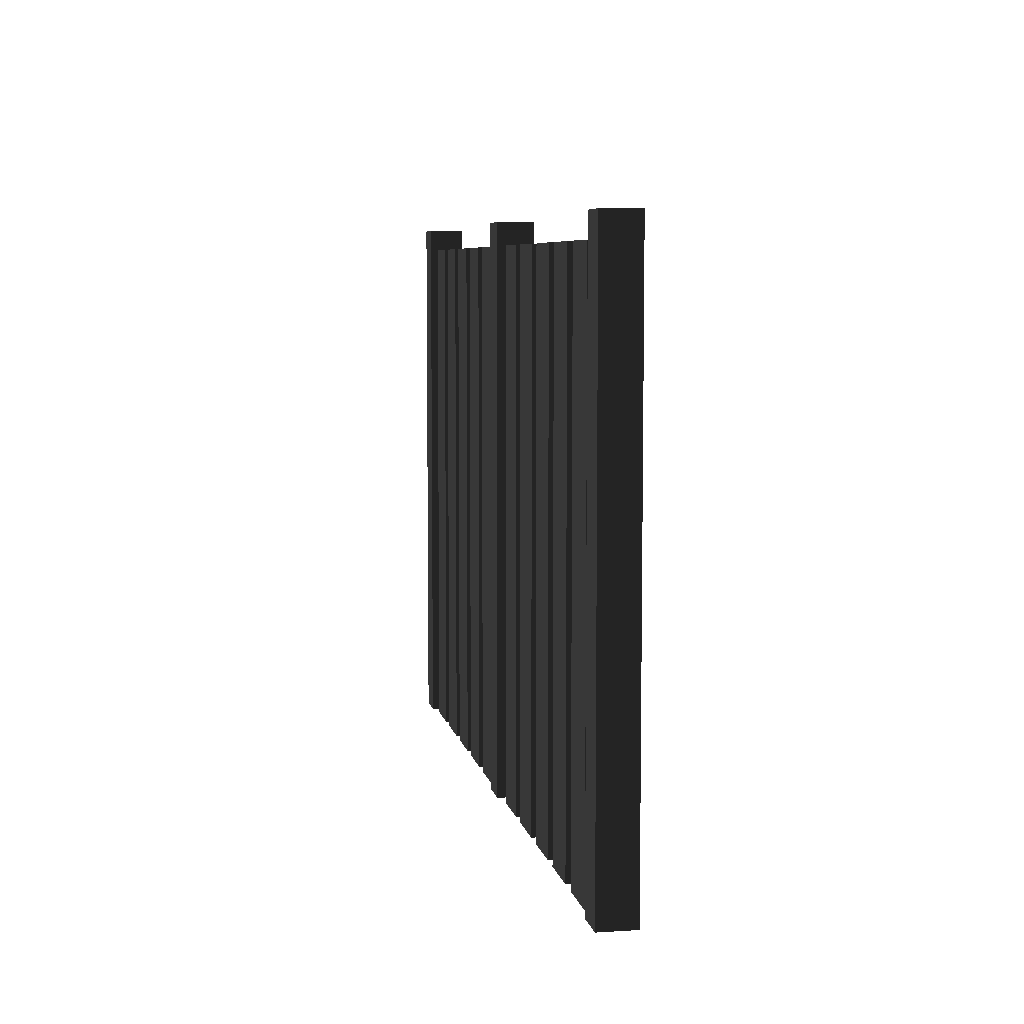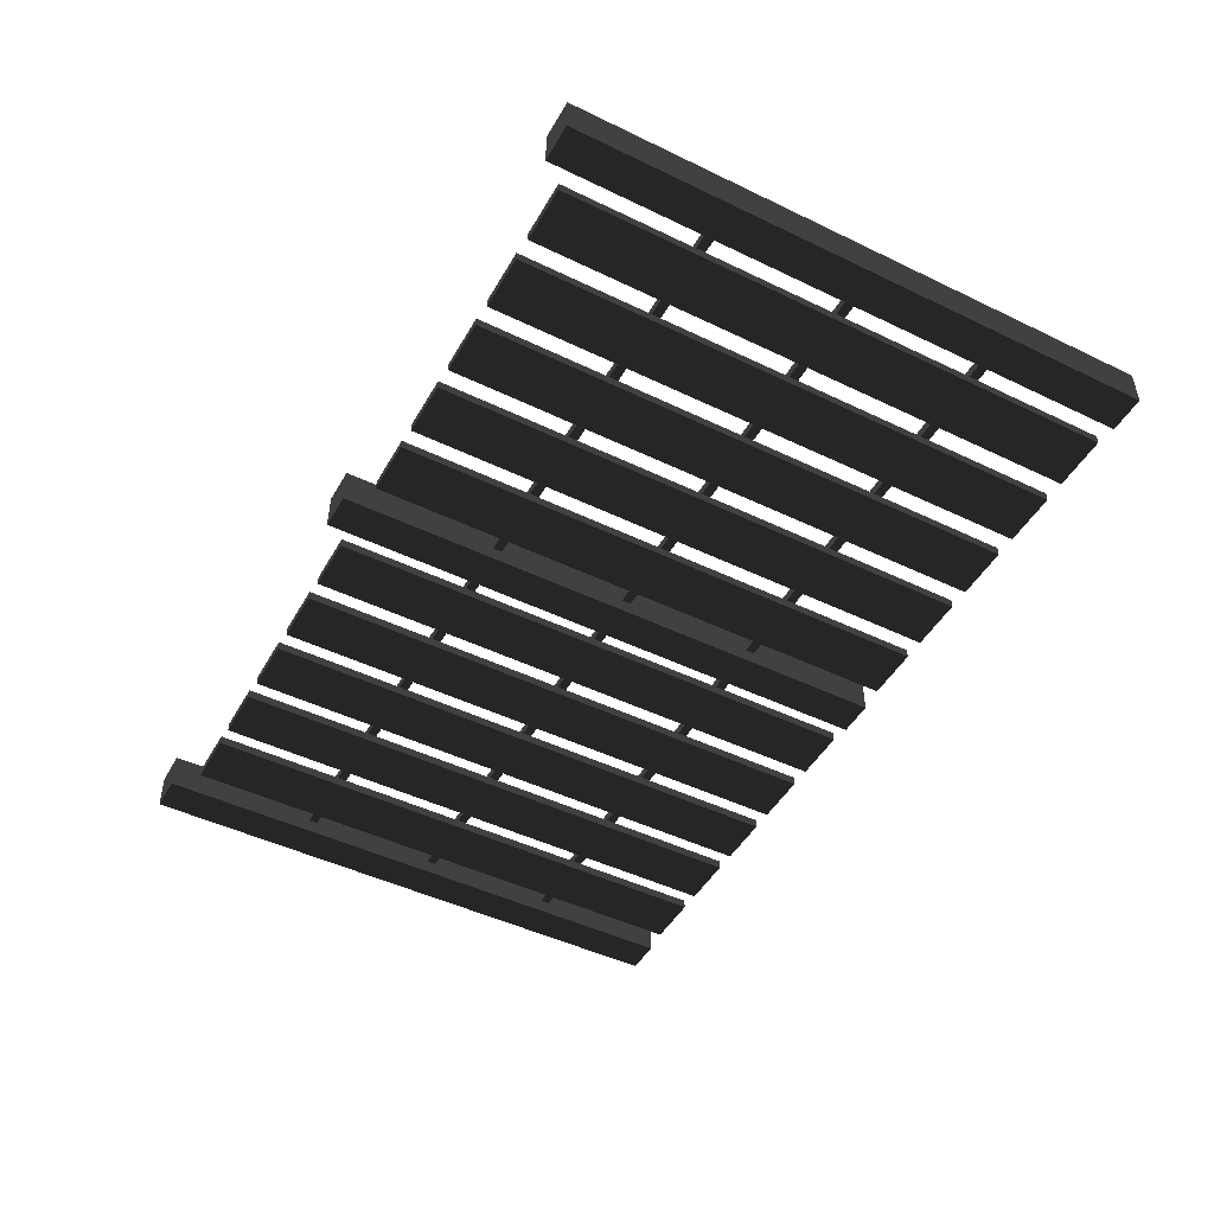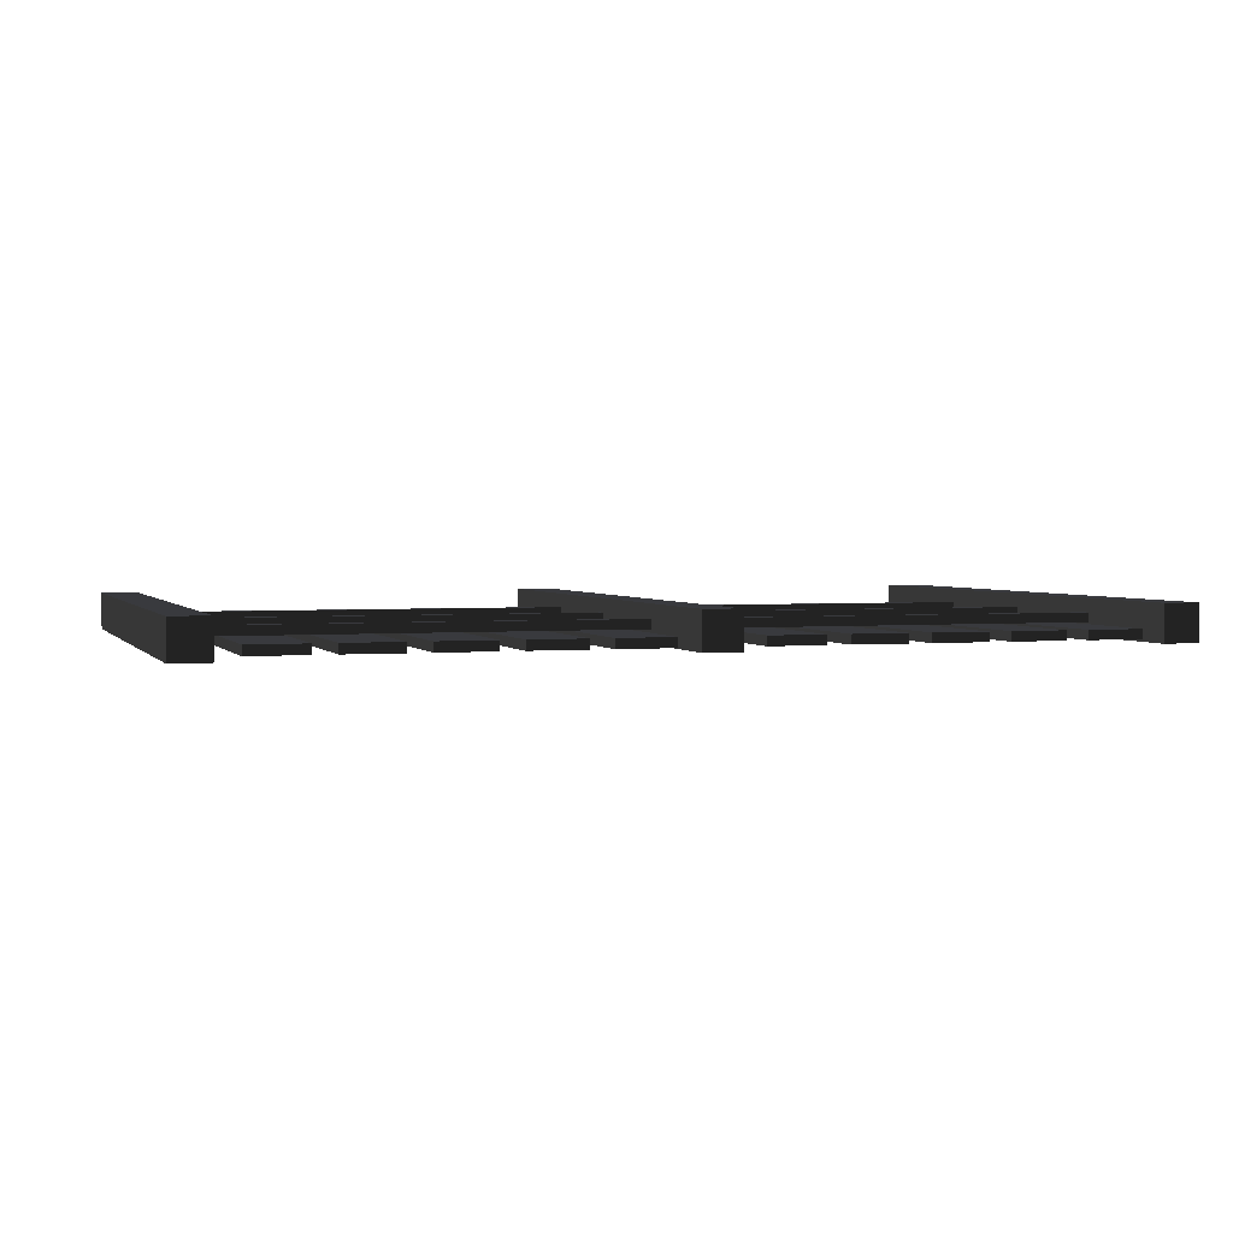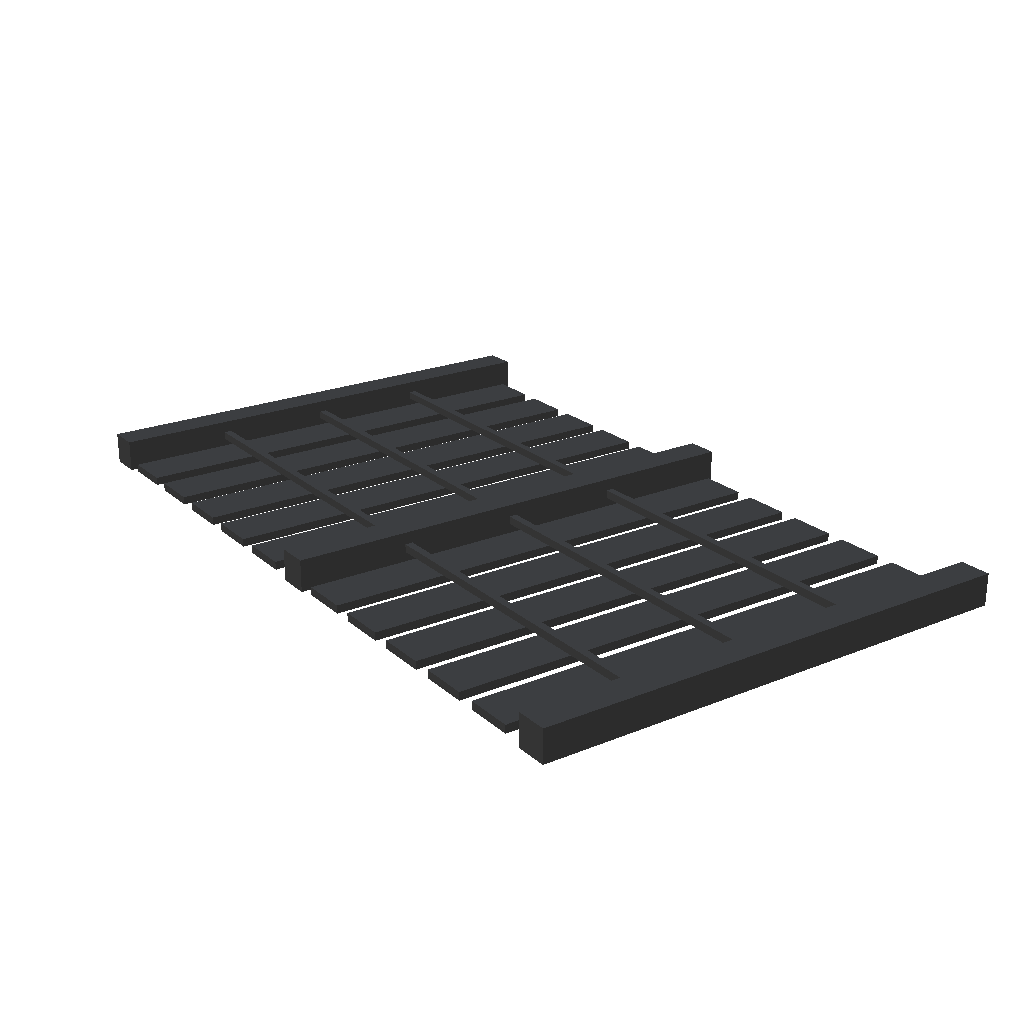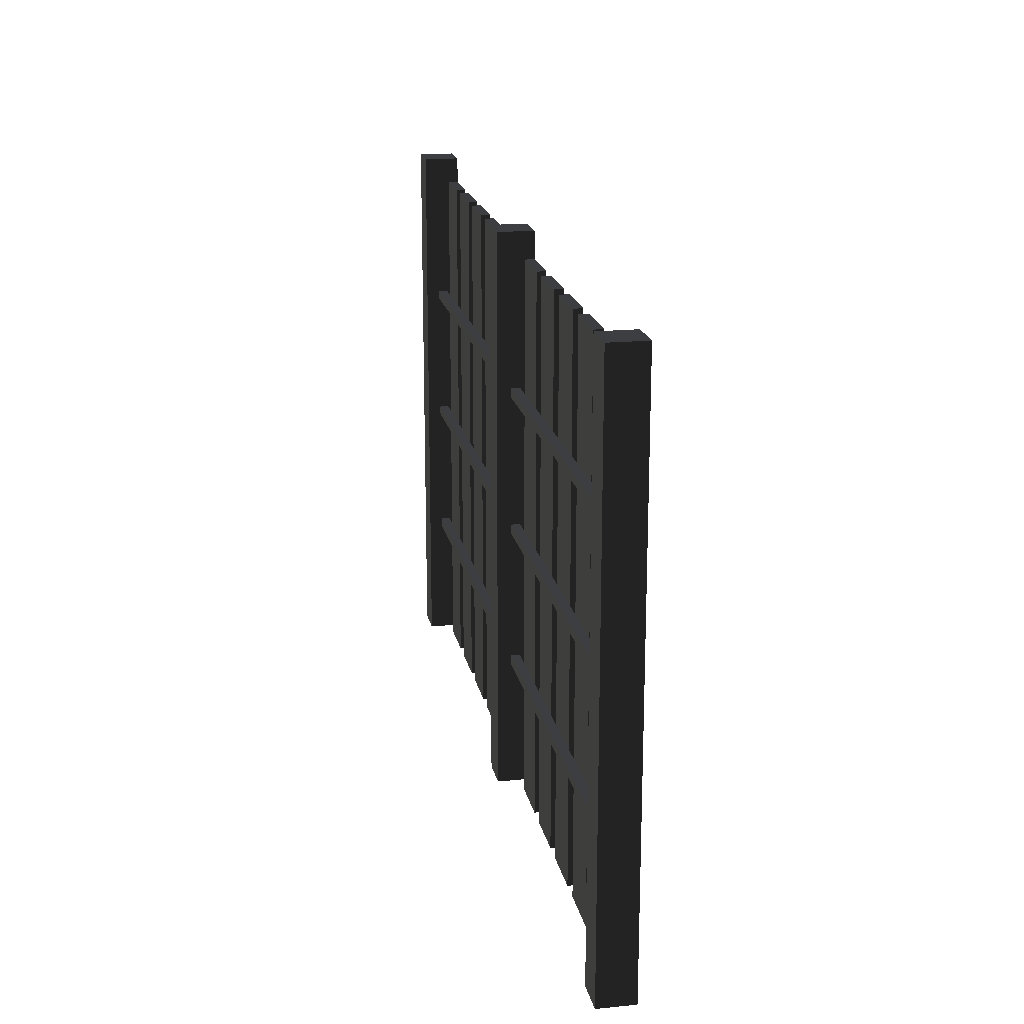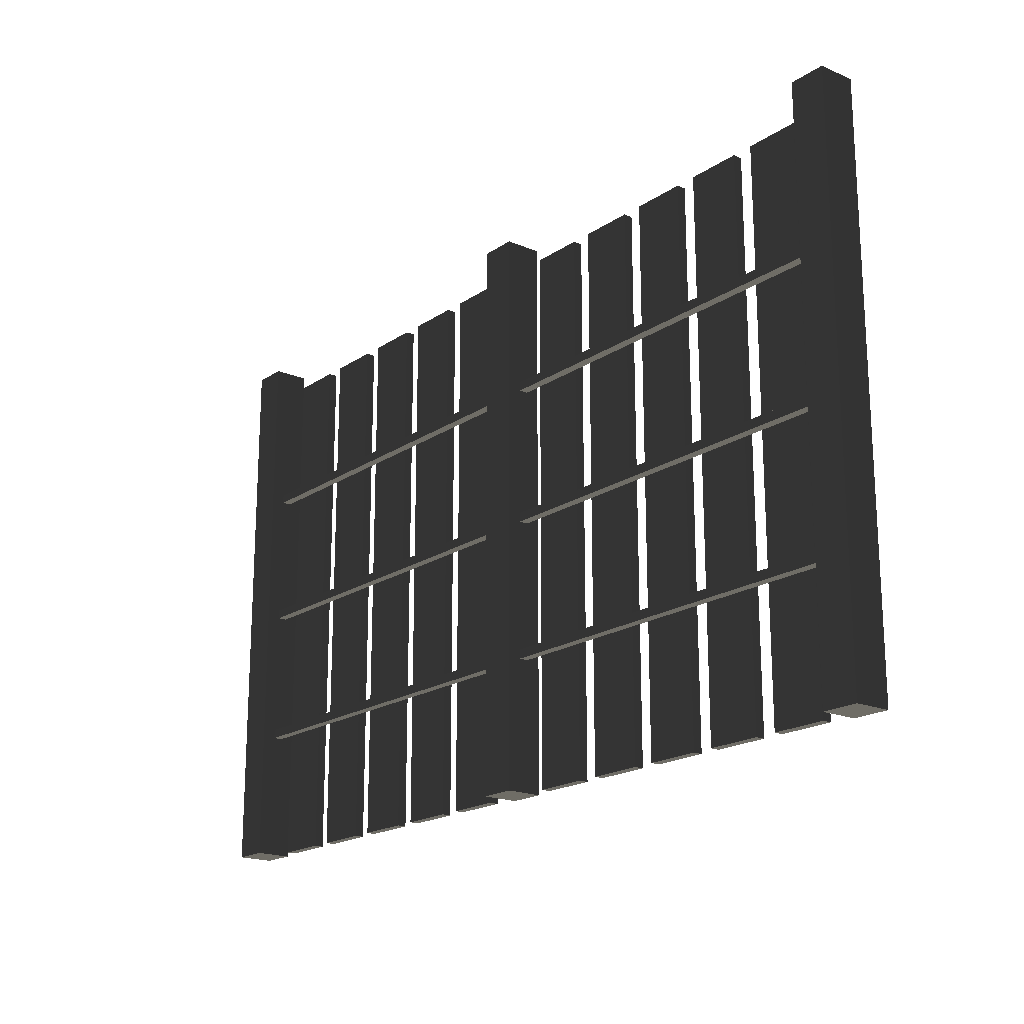
<metadata>
{"format":"obj","ext":"obj","renderer":"f3d","projection":"perspective","resolution":1024,"background":"white","views":[{"elev":6.5,"azim":79.4,"up":"+Z"},{"elev":-47.3,"azim":61.4,"up":"+Y"},{"elev":2.5,"azim":161.9,"up":"+Y"},{"elev":22.5,"azim":-124.9,"up":"+Y"},{"elev":18.6,"azim":-101.0,"up":"+Z"},{"elev":-19.0,"azim":-128.6,"up":"+Z"}]}
</metadata>
<code>
v -303.6 13.2 -206.2
v -330 13.2 -206.2
v -330 13.2 206.2
v -303.6 13.2 206.2
v -330 -13.2 -206.2
v -303.6 -13.2 -206.2
v -303.6 -13.2 206.2
v -330 -13.2 206.2
v 13.2 13.2 -206.2
v -13.2 13.2 -206.2
v -13.2 13.2 206.2
v 13.2 13.2 206.2
v -13.2 -13.2 -206.2
v 13.2 -13.2 -206.2
v 13.2 -13.2 206.2
v -13.2 -13.2 206.2
v 330 13.2 -206.2
v 303.6 13.2 -206.2
v 303.6 13.2 206.2
v 330 13.2 206.2
v 303.6 -13.2 -206.2
v 330 -13.2 -206.2
v 330 -13.2 206.2
v 303.6 -13.2 206.2
v -13.2 3.3 -112.2
v -303.6 3.3 -112.2
v -303.6 3.3 -105.6
v -13.2 3.3 -105.6
v -303.6 -3.3 -112.2
v -13.2 -3.3 -112.2
v -13.2 -3.3 -105.6
v -303.6 -3.3 -105.6
v -13.2 3.3 -11.55
v -303.6 3.3 -11.55
v -303.6 3.3 -4.95
v -13.2 3.3 -4.95
v -303.6 -3.3 -11.55
v -13.2 -3.3 -11.55
v -13.2 -3.3 -4.95
v -303.6 -3.3 -4.95
v -13.2 3.3 89.1
v -303.6 3.3 89.1
v -303.6 3.3 95.7
v -13.2 3.3 95.7
v -303.6 -3.3 89.1
v -13.2 -3.3 89.1
v -13.2 -3.3 95.7
v -303.6 -3.3 95.7
v -248.6 -3.3 -206.2
v -288.2 -3.3 -206.2
v -288.2 -3.3 189.8
v -248.6 -3.3 189.8
v -288.2 -9.9 -206.2
v -248.6 -9.9 -206.2
v -248.6 -9.9 189.8
v -288.2 -9.9 189.8
v -193.6 -3.3 -206.2
v -233.2 -3.3 -206.2
v -233.2 -3.3 189.8
v -193.6 -3.3 189.8
v -233.2 -9.9 -206.2
v -193.6 -9.9 -206.2
v -193.6 -9.9 189.8
v -233.2 -9.9 189.8
v -138.6 -3.3 -206.2
v -178.2 -3.3 -206.2
v -178.2 -3.3 189.8
v -138.6 -3.3 189.8
v -178.2 -9.9 -206.2
v -138.6 -9.9 -206.2
v -138.6 -9.9 189.8
v -178.2 -9.9 189.8
v -83.6 -3.3 -206.2
v -123.2 -3.3 -206.2
v -123.2 -3.3 189.8
v -83.6 -3.3 189.8
v -123.2 -9.9 -206.2
v -83.6 -9.9 -206.2
v -83.6 -9.9 189.8
v -123.2 -9.9 189.8
v -28.6 -3.3 -206.2
v -68.2 -3.3 -206.2
v -68.2 -3.3 189.8
v -28.6 -3.3 189.8
v -68.2 -9.9 -206.2
v -28.6 -9.9 -206.2
v -28.6 -9.9 189.8
v -68.2 -9.9 189.8
v 303.6 3.3 -112.2
v 13.2 3.3 -112.2
v 13.2 3.3 -105.6
v 303.6 3.3 -105.6
v 13.2 -3.3 -112.2
v 303.6 -3.3 -112.2
v 303.6 -3.3 -105.6
v 13.2 -3.3 -105.6
v 303.6 3.3 -11.55
v 13.2 3.3 -11.55
v 13.2 3.3 -4.95
v 303.6 3.3 -4.95
v 13.2 -3.3 -11.55
v 303.6 -3.3 -11.55
v 303.6 -3.3 -4.95
v 13.2 -3.3 -4.95
v 303.6 3.3 89.1
v 13.2 3.3 89.1
v 13.2 3.3 95.7
v 303.6 3.3 95.7
v 13.2 -3.3 89.1
v 303.6 -3.3 89.1
v 303.6 -3.3 95.7
v 13.2 -3.3 95.7
v 68.2 -3.3 -206.2
v 28.6 -3.3 -206.2
v 28.6 -3.3 189.8
v 68.2 -3.3 189.8
v 28.6 -9.9 -206.2
v 68.2 -9.9 -206.2
v 68.2 -9.9 189.8
v 28.6 -9.9 189.8
v 123.2 -3.3 -206.2
v 83.6 -3.3 -206.2
v 83.6 -3.3 189.8
v 123.2 -3.3 189.8
v 83.6 -9.9 -206.2
v 123.2 -9.9 -206.2
v 123.2 -9.9 189.8
v 83.6 -9.9 189.8
v 178.2 -3.3 -206.2
v 138.6 -3.3 -206.2
v 138.6 -3.3 189.8
v 178.2 -3.3 189.8
v 138.6 -9.9 -206.2
v 178.2 -9.9 -206.2
v 178.2 -9.9 189.8
v 138.6 -9.9 189.8
v 233.2 -3.3 -206.2
v 193.6 -3.3 -206.2
v 193.6 -3.3 189.8
v 233.2 -3.3 189.8
v 193.6 -9.9 -206.2
v 233.2 -9.9 -206.2
v 233.2 -9.9 189.8
v 193.6 -9.9 189.8
v 288.2 -3.3 -206.2
v 248.6 -3.3 -206.2
v 248.6 -3.3 189.8
v 288.2 -3.3 189.8
v 248.6 -9.9 -206.2
v 288.2 -9.9 -206.2
v 288.2 -9.9 189.8
v 248.6 -9.9 189.8
g group0
g group1
g group2
f 149 147 152
f 146 147 149
f 152 148 151
f 147 148 152
f 151 145 150
f 148 145 151
f 150 146 149
f 145 146 150
f 151 149 152
f 150 149 151
f 147 145 148
f 146 145 147
f 141 139 144
f 138 139 141
f 144 140 143
f 139 140 144
f 143 137 142
f 140 137 143
f 142 138 141
f 137 138 142
f 143 141 144
f 142 141 143
f 139 137 140
f 138 137 139
f 133 131 136
f 130 131 133
f 136 132 135
f 131 132 136
f 135 129 134
f 132 129 135
f 134 130 133
f 129 130 134
f 135 133 136
f 134 133 135
f 131 129 132
f 130 129 131
f 125 123 128
f 122 123 125
f 128 124 127
f 123 124 128
f 127 121 126
f 124 121 127
f 126 122 125
f 121 122 126
f 127 125 128
f 126 125 127
f 123 121 124
f 122 121 123
f 117 115 120
f 114 115 117
f 120 116 119
f 115 116 120
f 119 113 118
f 116 113 119
f 118 114 117
f 113 114 118
f 119 117 120
f 118 117 119
f 115 113 116
f 114 113 115
f 109 107 112
f 106 107 109
f 112 108 111
f 107 108 112
f 111 105 110
f 108 105 111
f 110 106 109
f 105 106 110
f 111 109 112
f 110 109 111
f 107 105 108
f 106 105 107
f 101 99 104
f 98 99 101
f 104 100 103
f 99 100 104
f 103 97 102
f 100 97 103
f 102 98 101
f 97 98 102
f 103 101 104
f 102 101 103
f 99 97 100
f 98 97 99
f 93 91 96
f 90 91 93
f 96 92 95
f 91 92 96
f 95 89 94
f 92 89 95
f 94 90 93
f 89 90 94
f 95 93 96
f 94 93 95
f 91 89 92
f 90 89 91
f 85 83 88
f 82 83 85
f 88 84 87
f 83 84 88
f 87 81 86
f 84 81 87
f 86 82 85
f 81 82 86
f 87 85 88
f 86 85 87
f 83 81 84
f 82 81 83
f 77 75 80
f 74 75 77
f 80 76 79
f 75 76 80
f 79 73 78
f 76 73 79
f 78 74 77
f 73 74 78
f 79 77 80
f 78 77 79
f 75 73 76
f 74 73 75
f 69 67 72
f 66 67 69
f 72 68 71
f 67 68 72
f 71 65 70
f 68 65 71
f 70 66 69
f 65 66 70
f 71 69 72
f 70 69 71
f 67 65 68
f 66 65 67
f 61 59 64
f 58 59 61
f 64 60 63
f 59 60 64
f 63 57 62
f 60 57 63
f 62 58 61
f 57 58 62
f 63 61 64
f 62 61 63
f 59 57 60
f 58 57 59
f 53 51 56
f 50 51 53
f 56 52 55
f 51 52 56
f 55 49 54
f 52 49 55
f 54 50 53
f 49 50 54
f 55 53 56
f 54 53 55
f 51 49 52
f 50 49 51
f 45 43 48
f 42 43 45
f 48 44 47
f 43 44 48
f 47 41 46
f 44 41 47
f 46 42 45
f 41 42 46
f 47 45 48
f 46 45 47
f 43 41 44
f 42 41 43
f 37 35 40
f 34 35 37
f 40 36 39
f 35 36 40
f 39 33 38
f 36 33 39
f 38 34 37
f 33 34 38
f 39 37 40
f 38 37 39
f 35 33 36
f 34 33 35
f 29 27 32
f 26 27 29
f 32 28 31
f 27 28 32
f 31 25 30
f 28 25 31
f 30 26 29
f 25 26 30
f 31 29 32
f 30 29 31
f 27 25 28
f 26 25 27
f 21 19 24
f 18 19 21
f 24 20 23
f 19 20 24
f 23 17 22
f 20 17 23
f 22 18 21
f 17 18 22
f 23 21 24
f 22 21 23
f 19 17 20
f 18 17 19
f 13 11 16
f 10 11 13
f 16 12 15
f 11 12 16
f 15 9 14
f 12 9 15
f 14 10 13
f 9 10 14
f 15 13 16
f 14 13 15
f 11 9 12
f 10 9 11
f 5 3 8
f 2 3 5
f 8 4 7
f 3 4 8
f 7 1 6
f 4 1 7
f 6 2 5
f 1 2 6
f 7 5 8
f 6 5 7
f 3 1 4
f 2 1 3

</code>
